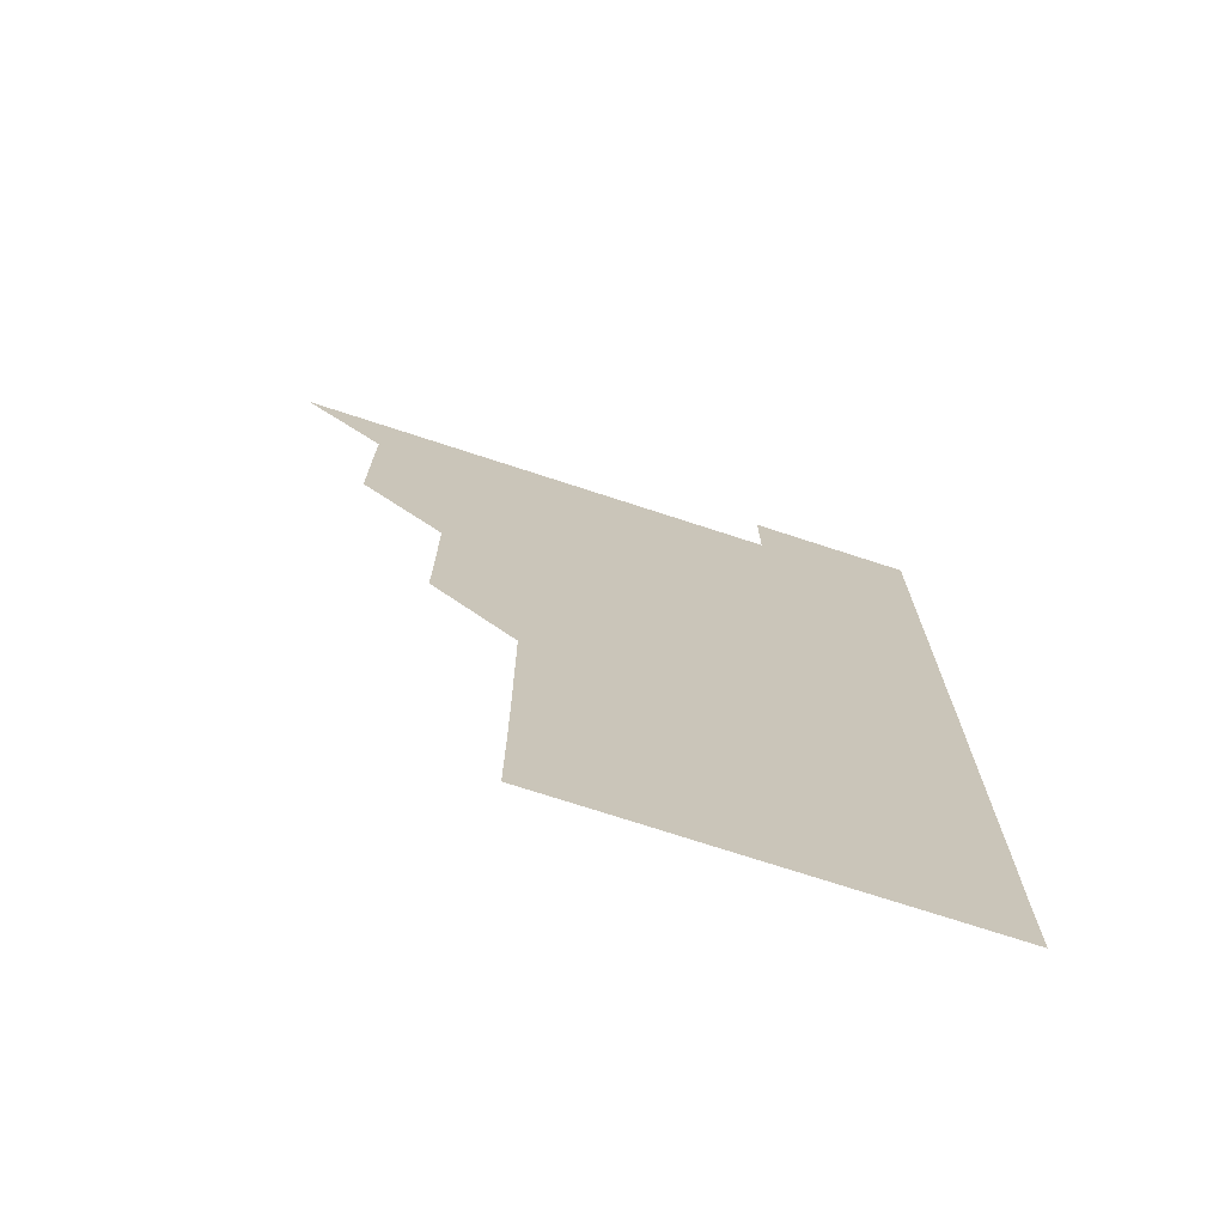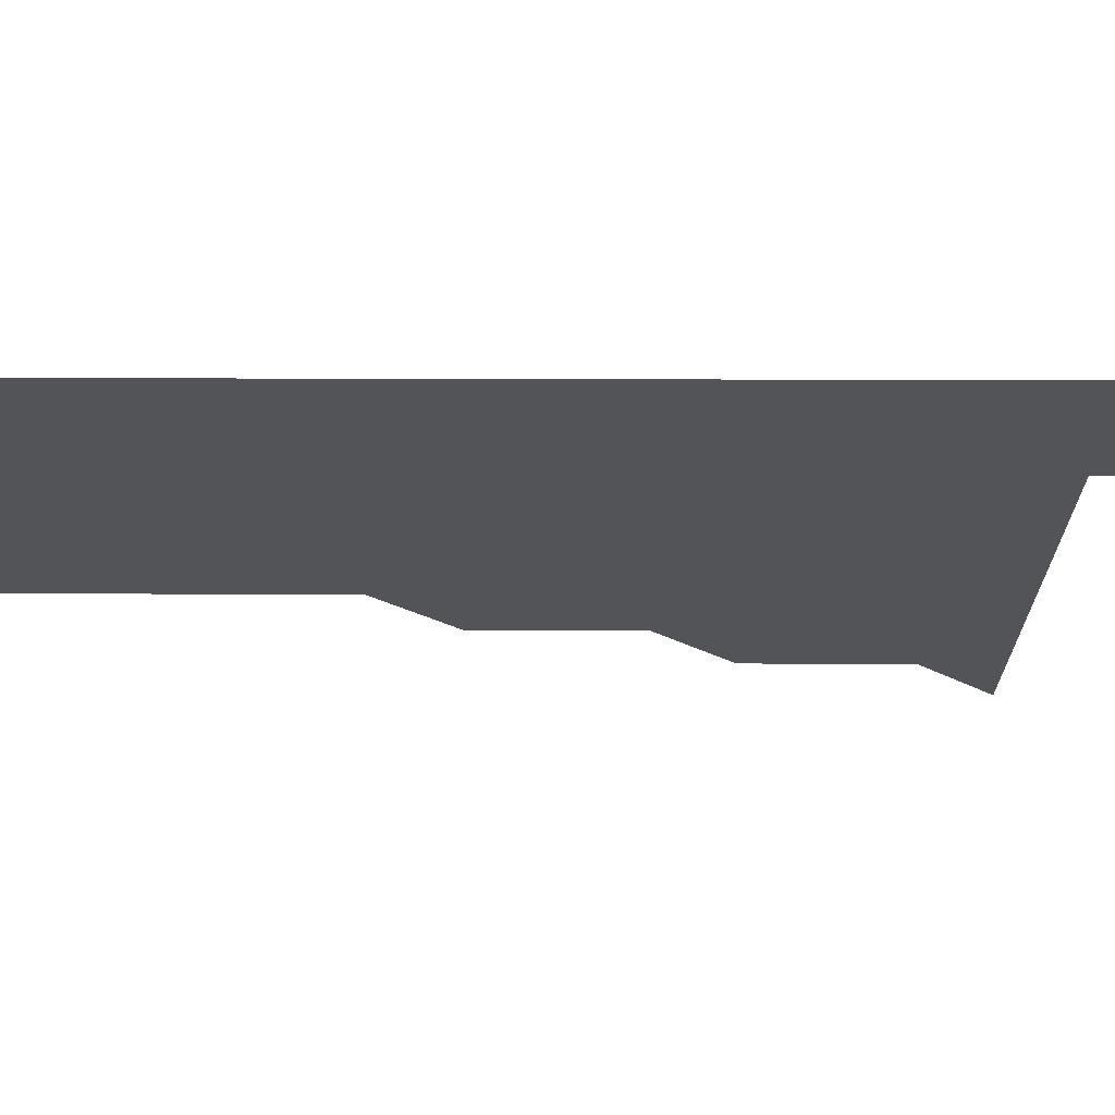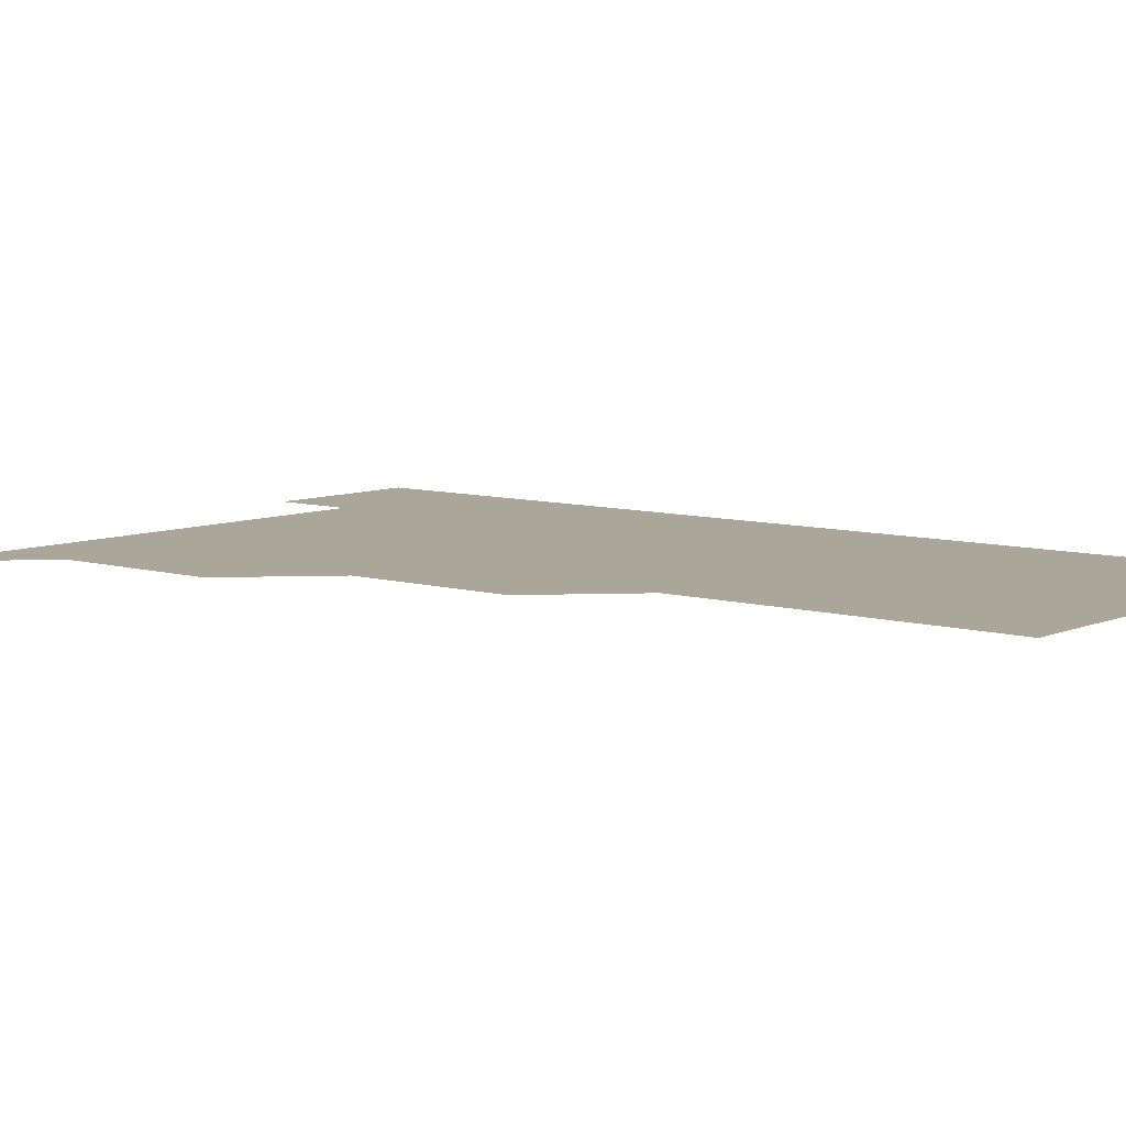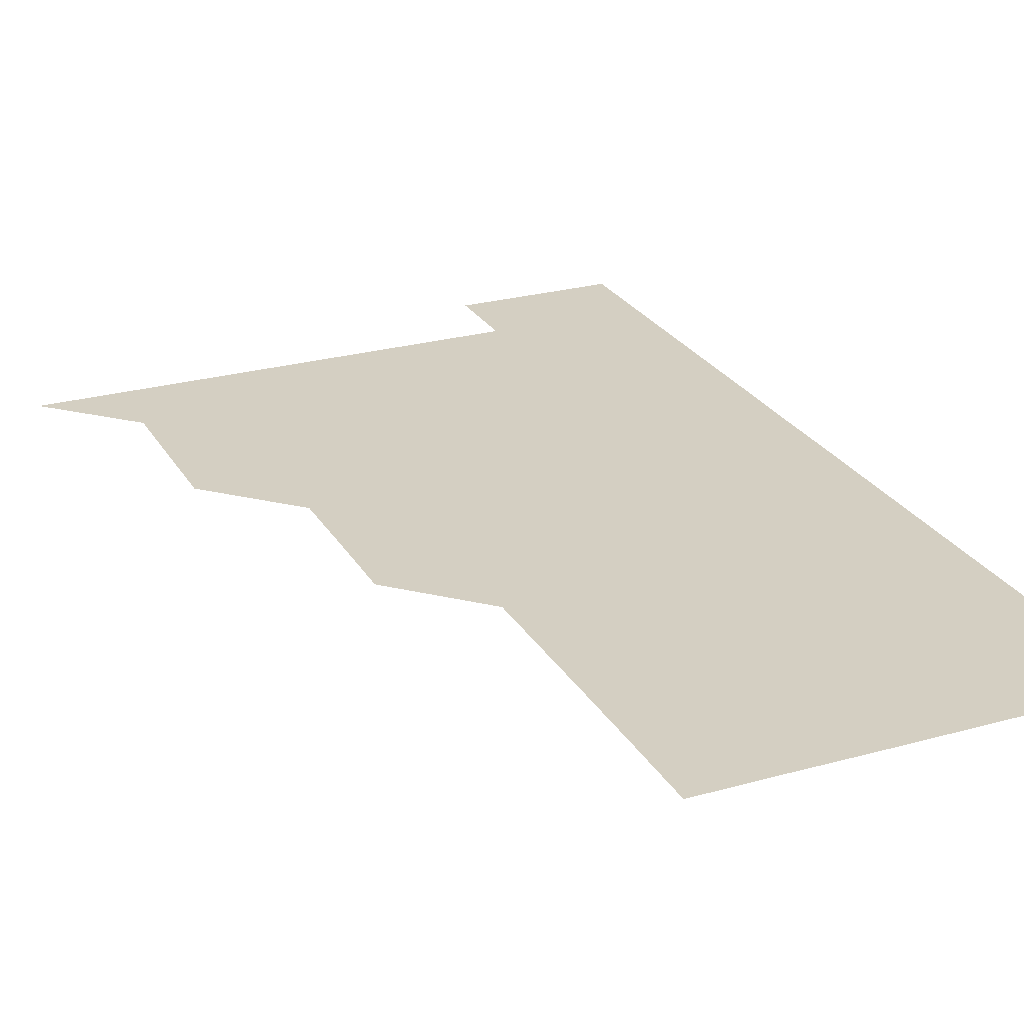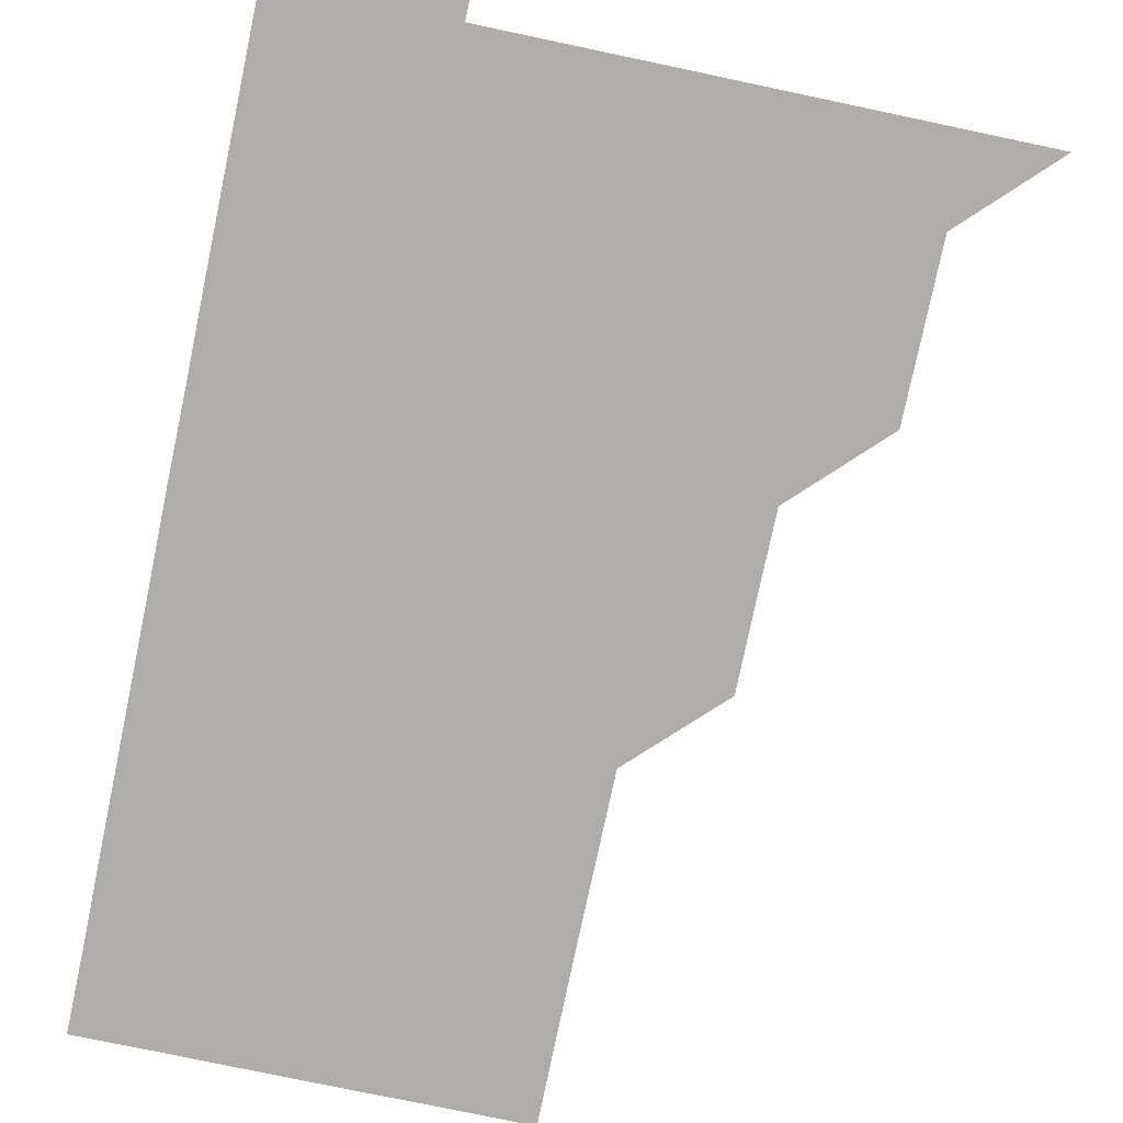
<metadata>
{"format":"obj","ext":"obj","renderer":"f3d","projection":"perspective","resolution":1024,"background":"white","views":[{"elev":-73.1,"azim":-18.1,"up":"+Y"},{"elev":-23.0,"azim":89.7,"up":"+Z"},{"elev":7.8,"azim":-50.2,"up":"+Z"},{"elev":25.7,"azim":-24.0,"up":"+Z"},{"elev":-77.3,"azim":168.1,"up":"+Z"}]}
</metadata>
<code>
v 481 511 0
v 511 420.9 0
v 511 450.9 0
v 511 481 0
v 511 511 0
v 540.9 330.9 0
v 541.1 360.9 0
v 541 390.9 0
v 541 421 0
v 541.1 451.1 0
v 541 481 0
v 541 511 0
v 571 180.9 0
v 571.2 210.6 0
v 571.2 240.8 0
v 571.1 270.9 0
v 571 300.9 0
v 571.1 331.1 0
v 571 361 0
v 571 391 0
v 571 421.1 0
v 571 451 0
v 571 481 0
v 571 511 0
v 600.8 181 0
v 601.2 211.3 0
v 601 241 0
v 601 271.1 0
v 601 301.1 0
v 601 331 0
v 601 361 0
v 601 391 0
v 601 421.1 0
v 601 451 0
v 601 481 0
v 601 511 0
v 630.9 180.9 0
v 631 211.2 0
v 631 241.1 0
v 631 271.1 0
v 631 301.1 0
v 631 331.1 0
v 631 361.1 0
v 631 391 0
v 631 421 0
v 631 451 0
v 631 481 0
v 631 511 0
v 661 180.9 0
v 661 211.1 0
v 661 241 0
v 661 271.1 0
v 661 301.1 0
v 661 331 0
v 661 361.1 0
v 661 391.1 0
v 661 421 0
v 661 451 0
v 661 481 0
v 661 511 0
v 661 541 0
v 691.1 181 0
v 690.9 211.1 0
v 690.9 241.1 0
v 690.9 271.1 0
v 690.9 301.1 0
v 690.9 331.1 0
v 690.9 361.1 0
v 691 391 0
v 690.9 421.1 0
v 690.9 451 0
v 691 481 0
v 691 511 0
v 691 541 0
v 721.1 180.9 0
v 720.9 210.9 0
v 721 240.8 0
v 720.9 270.8 0
v 721 300.9 0
v 721 330.9 0
v 721.1 360.8 0
v 720.9 390.9 0
v 721 420.9 0
v 721 450.9 0
v 721 480.9 0
v 721 511 0
v 721 541 0
f 4 5 1
f 8 9 2
f 2 9 3
f 9 10 3
f 3 10 4
f 10 11 4
f 4 11 5
f 11 12 5
f 17 18 6
f 6 18 7
f 18 19 7
f 7 19 8
f 19 20 8
f 8 20 9
f 20 21 9
f 9 21 10
f 21 22 10
f 10 22 11
f 22 23 11
f 11 23 12
f 23 24 12
f 13 25 14
f 25 26 14
f 14 26 15
f 26 27 15
f 15 27 16
f 27 28 16
f 16 28 17
f 28 29 17
f 17 29 18
f 29 30 18
f 18 30 19
f 30 31 19
f 19 31 20
f 31 32 20
f 20 32 21
f 32 33 21
f 21 33 22
f 33 34 22
f 22 34 23
f 34 35 23
f 23 35 24
f 35 36 24
f 25 37 26
f 37 38 26
f 26 38 27
f 38 39 27
f 27 39 28
f 39 40 28
f 28 40 29
f 40 41 29
f 29 41 30
f 41 42 30
f 30 42 31
f 42 43 31
f 31 43 32
f 43 44 32
f 32 44 33
f 44 45 33
f 33 45 34
f 45 46 34
f 34 46 35
f 46 47 35
f 35 47 36
f 47 48 36
f 37 49 38
f 49 50 38
f 38 50 39
f 50 51 39
f 39 51 40
f 51 52 40
f 40 52 41
f 52 53 41
f 41 53 42
f 53 54 42
f 42 54 43
f 54 55 43
f 43 55 44
f 55 56 44
f 44 56 45
f 56 57 45
f 45 57 46
f 57 58 46
f 46 58 47
f 58 59 47
f 47 59 48
f 59 60 48
f 49 62 50
f 62 63 50
f 50 63 51
f 63 64 51
f 51 64 52
f 64 65 52
f 52 65 53
f 65 66 53
f 53 66 54
f 66 67 54
f 54 67 55
f 67 68 55
f 55 68 56
f 68 69 56
f 56 69 57
f 69 70 57
f 57 70 58
f 70 71 58
f 58 71 59
f 71 72 59
f 59 72 60
f 72 73 60
f 60 73 61
f 73 74 61
f 62 75 63
f 75 76 63
f 63 76 64
f 76 77 64
f 64 77 65
f 77 78 65
f 65 78 66
f 78 79 66
f 66 79 67
f 79 80 67
f 67 80 68
f 80 81 68
f 68 81 69
f 81 82 69
f 69 82 70
f 82 83 70
f 70 83 71
f 83 84 71
f 71 84 72
f 84 85 72
f 72 85 73
f 85 86 73
f 73 86 74
f 86 87 74

</code>
